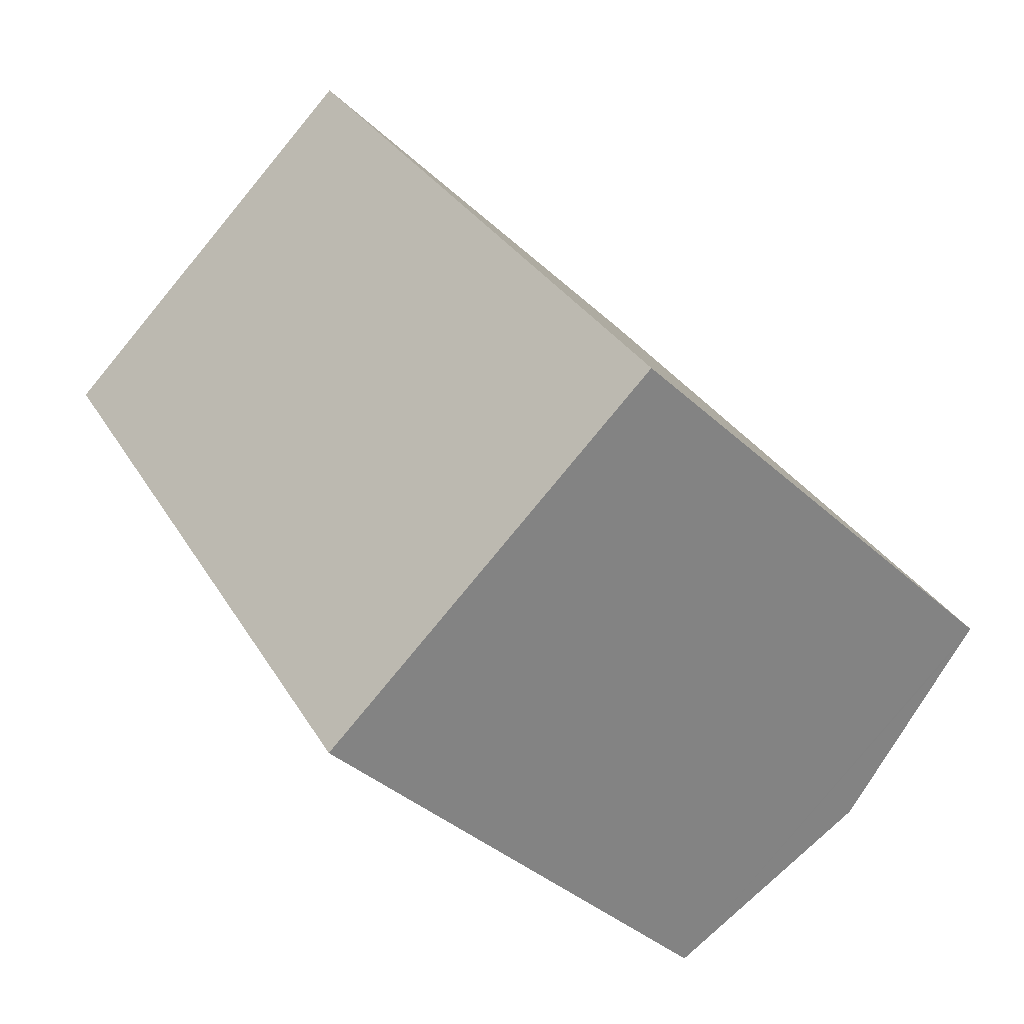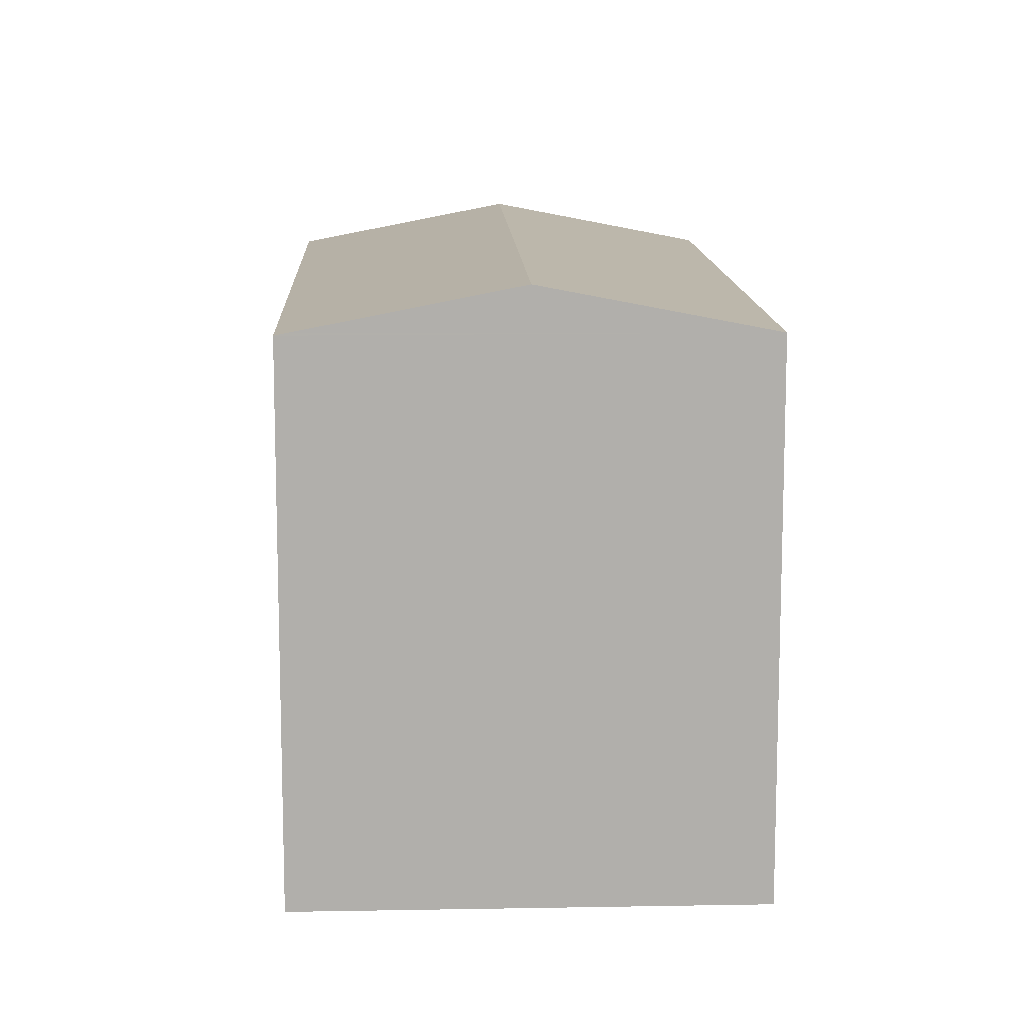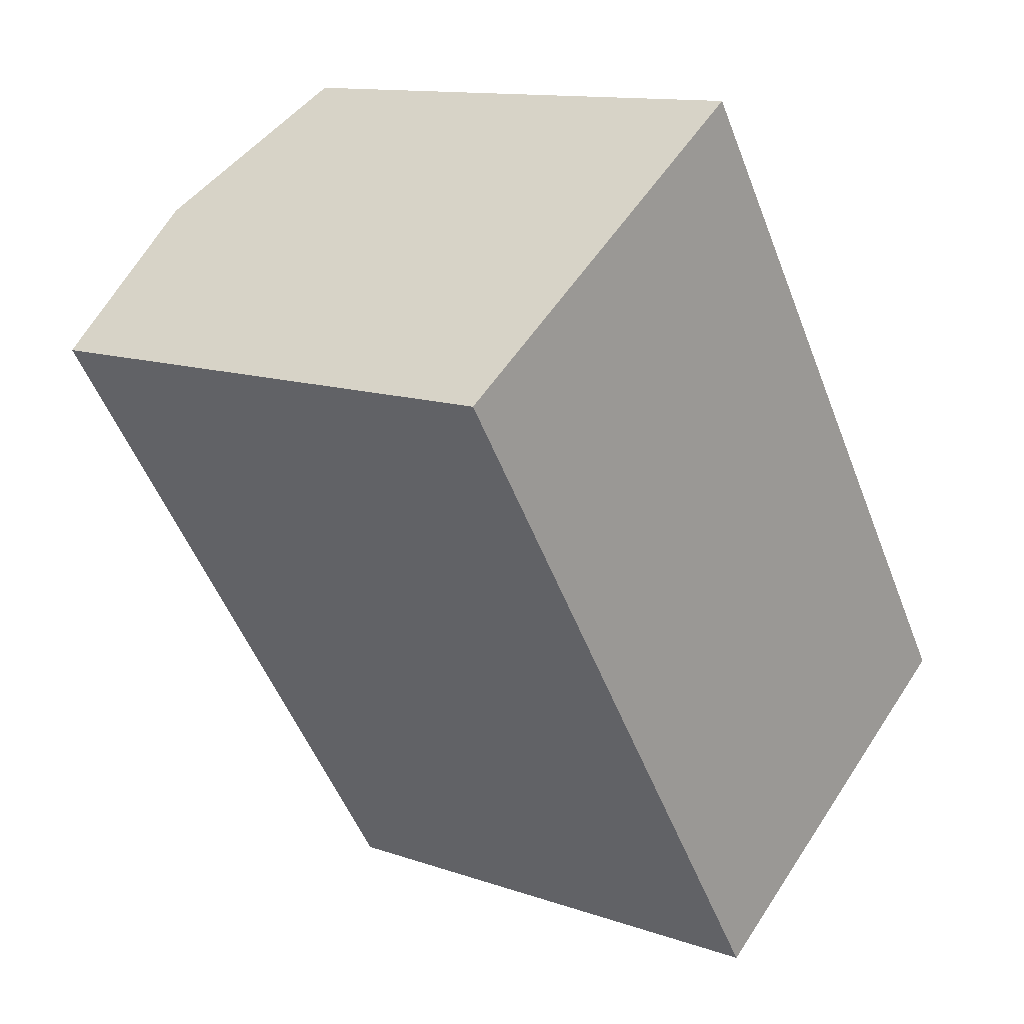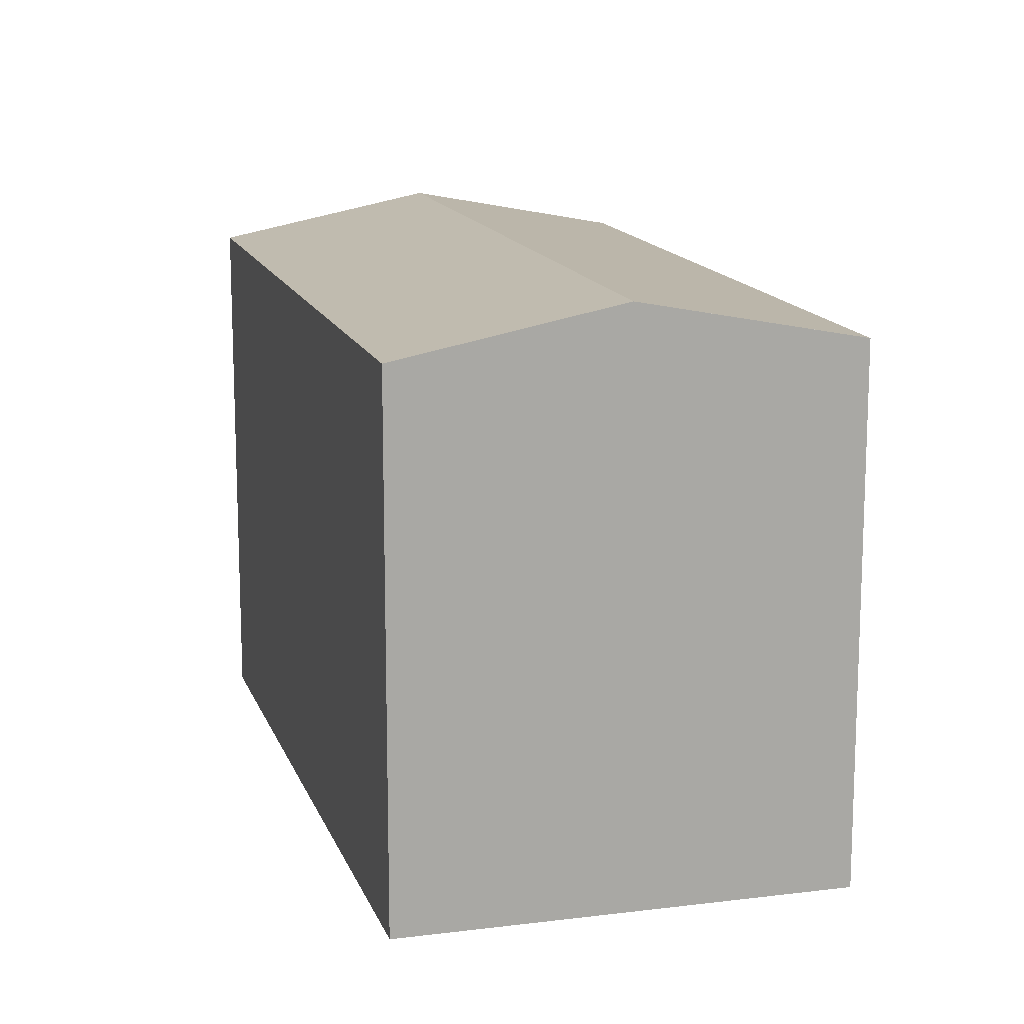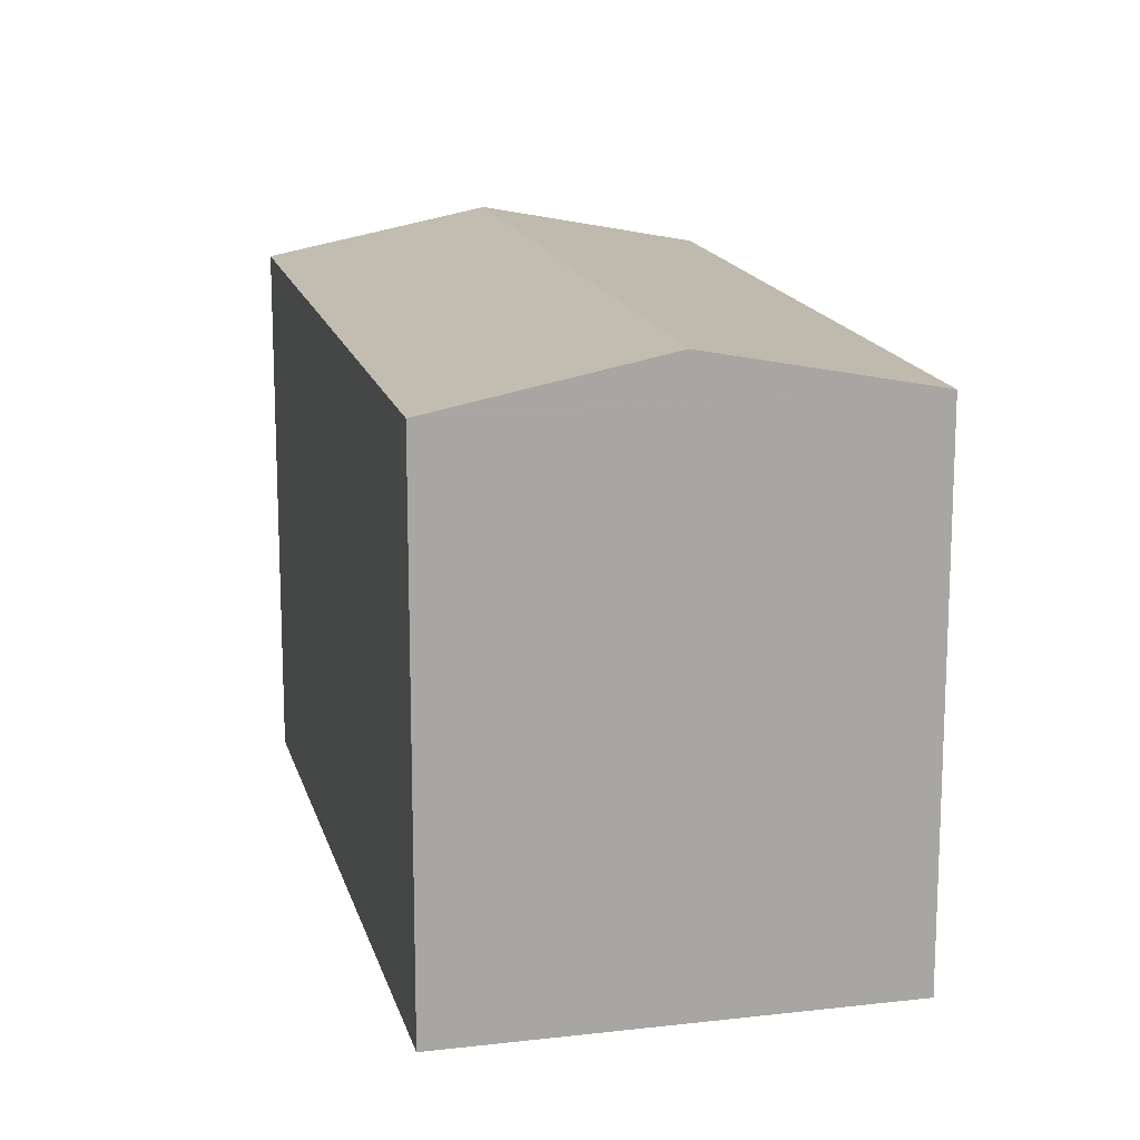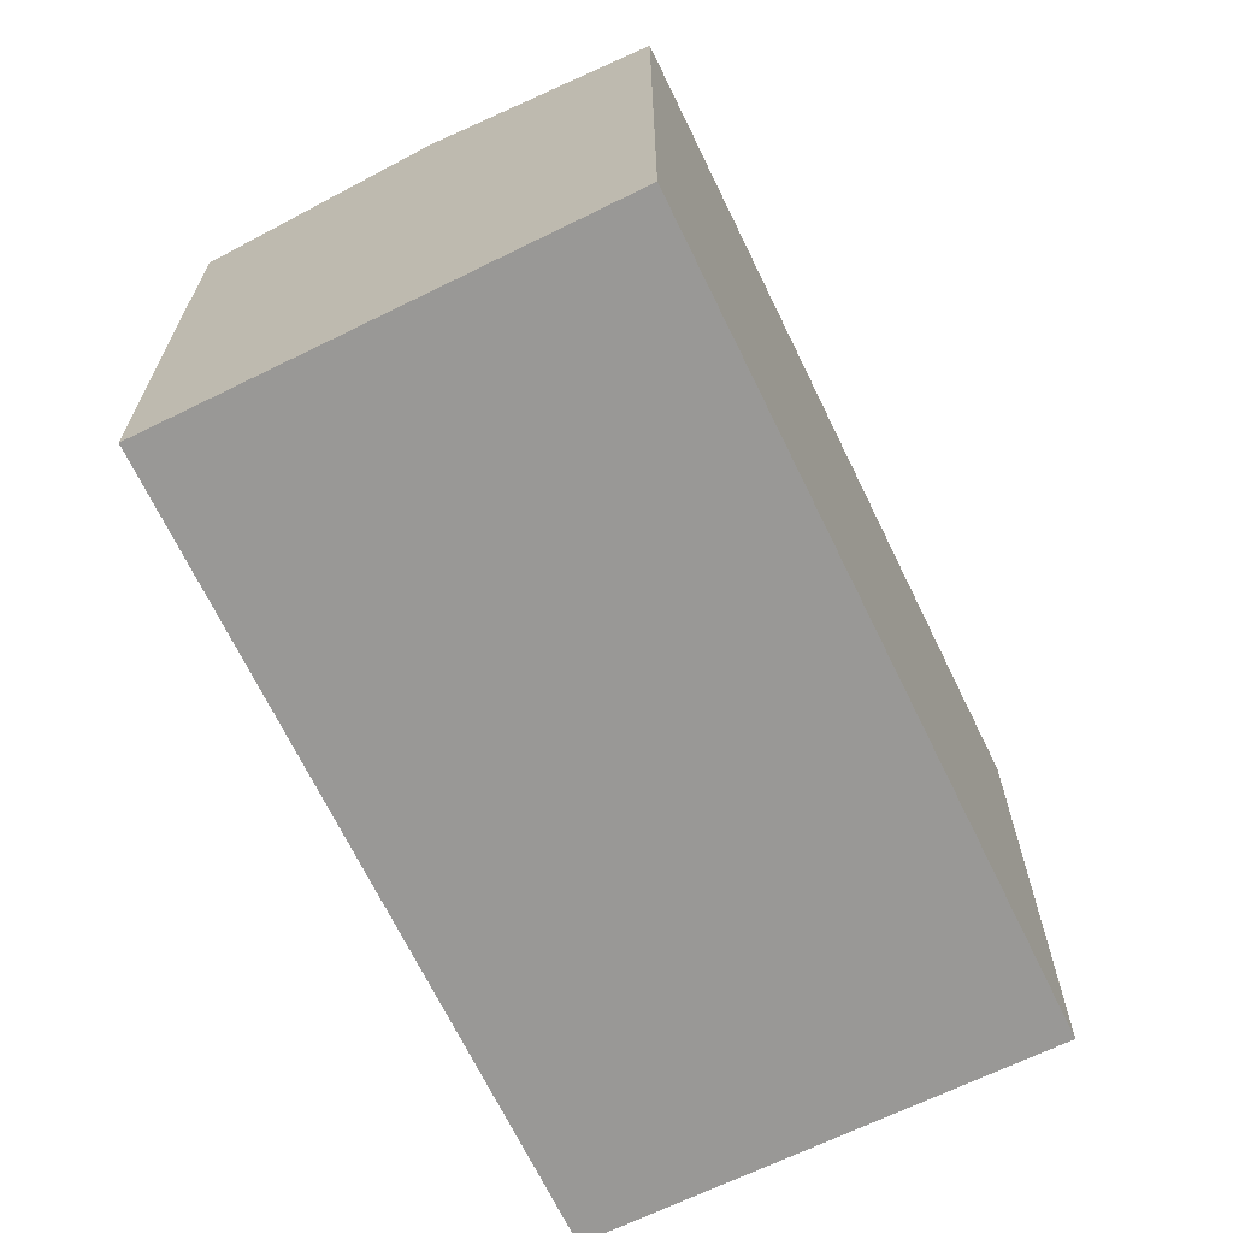
<metadata>
{"format":"obj","ext":"obj","renderer":"f3d","projection":"perspective","resolution":1024,"background":"white","views":[{"elev":-37.2,"azim":40.2,"up":"+Z"},{"elev":12.2,"azim":144.3,"up":"+Y"},{"elev":12.3,"azim":-50.6,"up":"+Z"},{"elev":14.5,"azim":-49.2,"up":"+Y"},{"elev":15.8,"azim":133.1,"up":"+Y"},{"elev":-68.6,"azim":-7.5,"up":"+Y"}]}
</metadata>
<code>
v  4.812 14.79 3.221
v  20.15 13.81 -10.87
v  15.93 14.79 -13.65
v  20.51 13.73 -10.64
v  20.76 13.67 -10.47
v  9.621 13.67 6.44
v  5.774 14.57 3.865
v  8.92 13.83 5.971
v  9.147 13.78 6.123
v  0 13.67 8.369e-16
v  11.09 13.67 -16.82
v  0.366 13.75 0.245
v  11.09 1.03e-15 -16.82
v  0 0 0
v  5.774 -2.367e-16 3.865
v  8.92 -3.656e-16 5.971
v  9.621 -3.943e-16 6.44
v  0.366 -1.5e-17 0.245
v  4.812 -1.972e-16 3.221
v  9.147 -3.749e-16 6.123
v  20.76 6.413e-16 -10.47
v  15.93 8.356e-16 -13.65
v  20.51 6.515e-16 -10.64
v  20.15 6.658e-16 -10.87
g defaultobject
f 1 2 3
f 2 1 4
f 4 1 5
f 5 1 6
f 6 1 7
f 6 7 8
f 6 8 9
f 10 3 11
f 3 10 1
f 1 10 12
f 13 10 11
f 10 13 14
f 14 12 10
f 12 14 1
f 1 14 7
f 7 14 8
f 8 14 9
f 9 14 6
f 6 14 15
f 6 15 16
f 6 16 17
f 15 14 18
f 15 18 19
f 17 16 20
f 17 5 6
f 5 17 21
f 2 11 3
f 11 2 4
f 11 4 5
f 11 5 21
f 11 21 22
f 11 22 13
f 22 21 23
f 22 23 24
f 20 21 17
f 21 20 23
f 23 20 24
f 24 20 16
f 24 16 15
f 24 15 22
f 22 15 19
f 22 19 18
f 22 18 13
f 13 18 14

</code>
